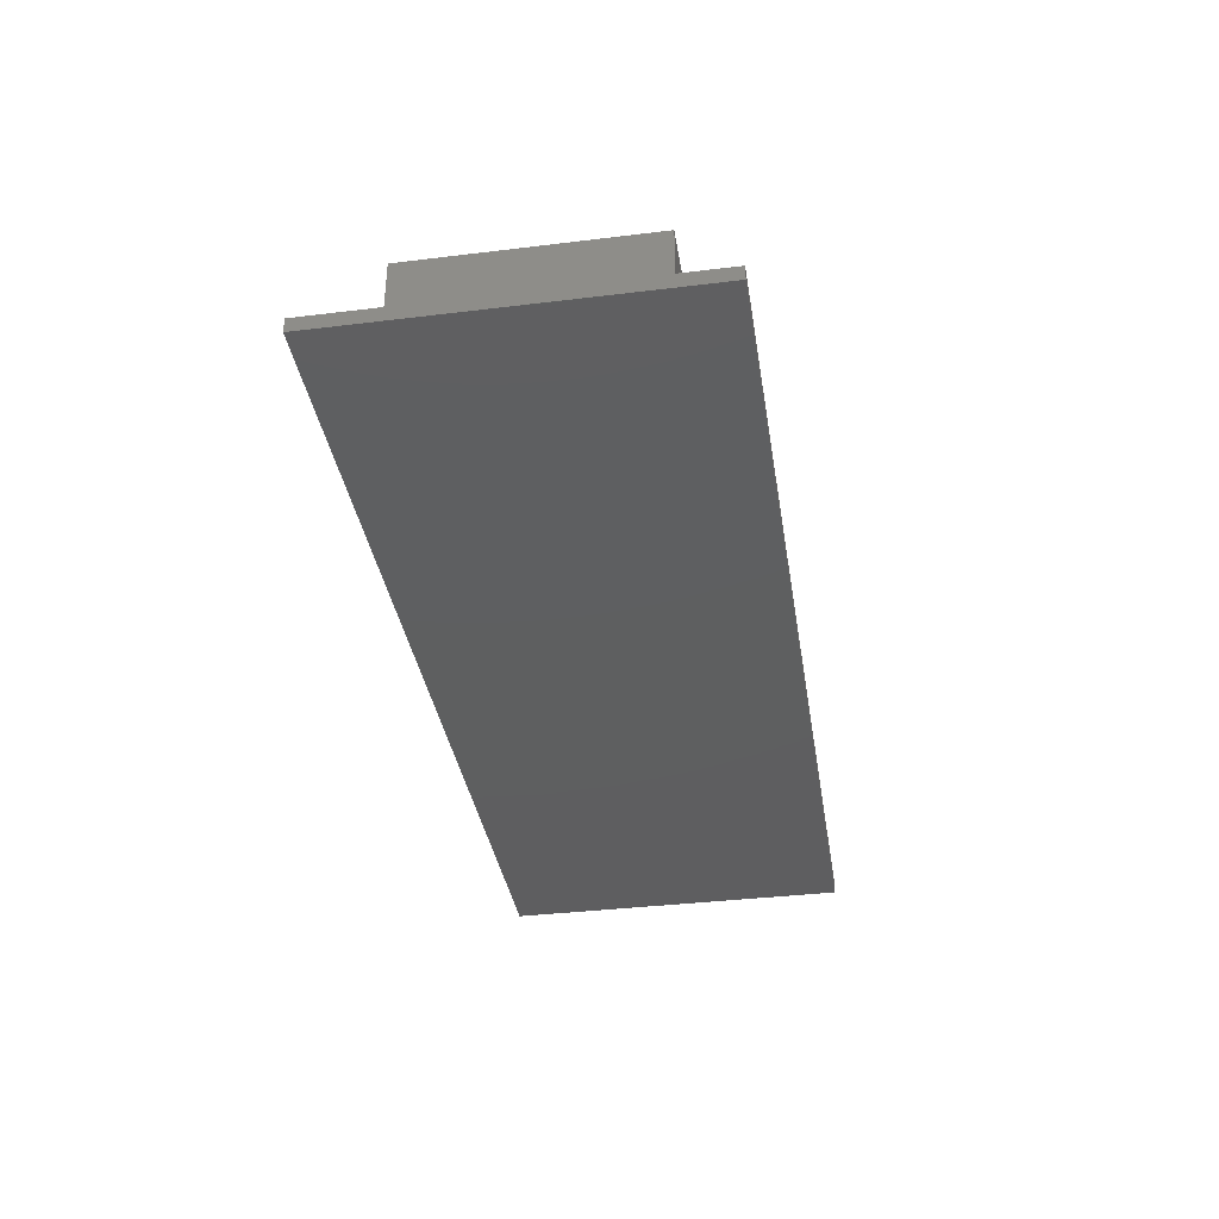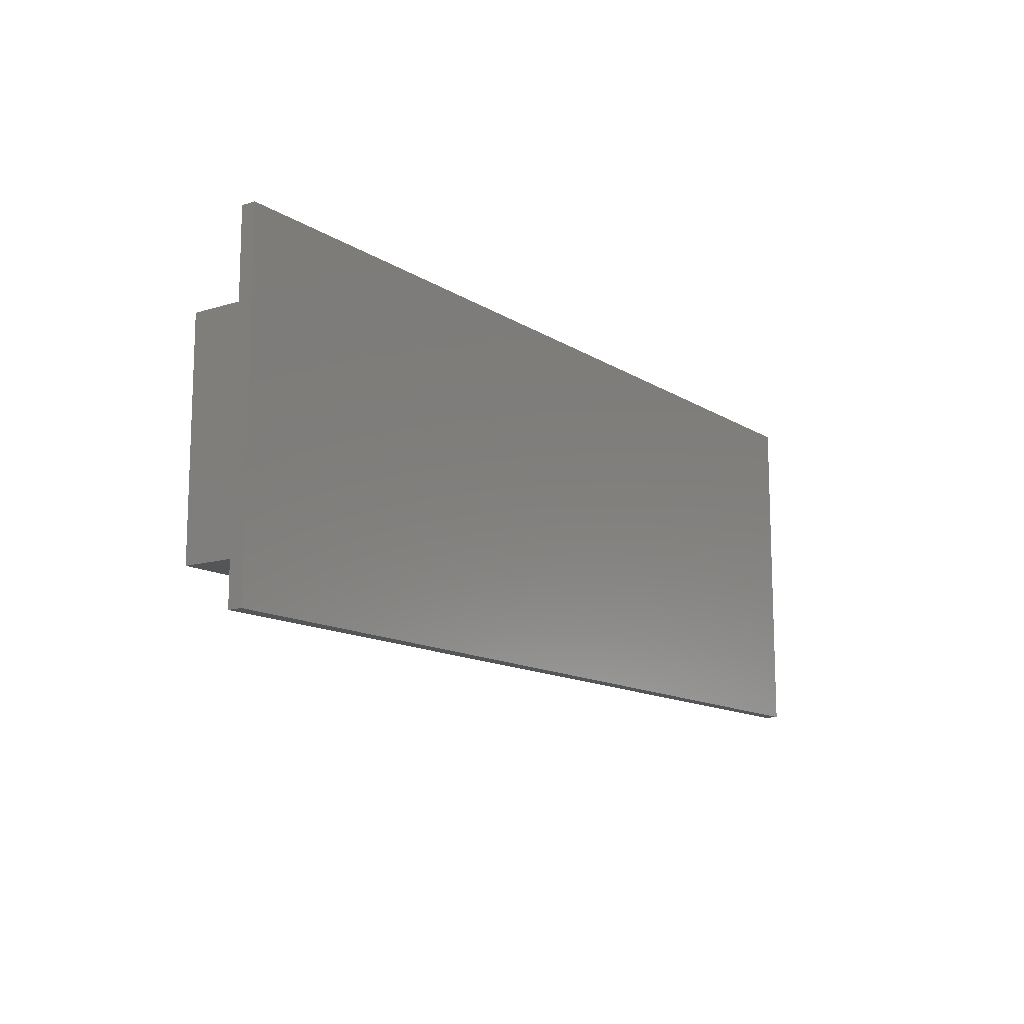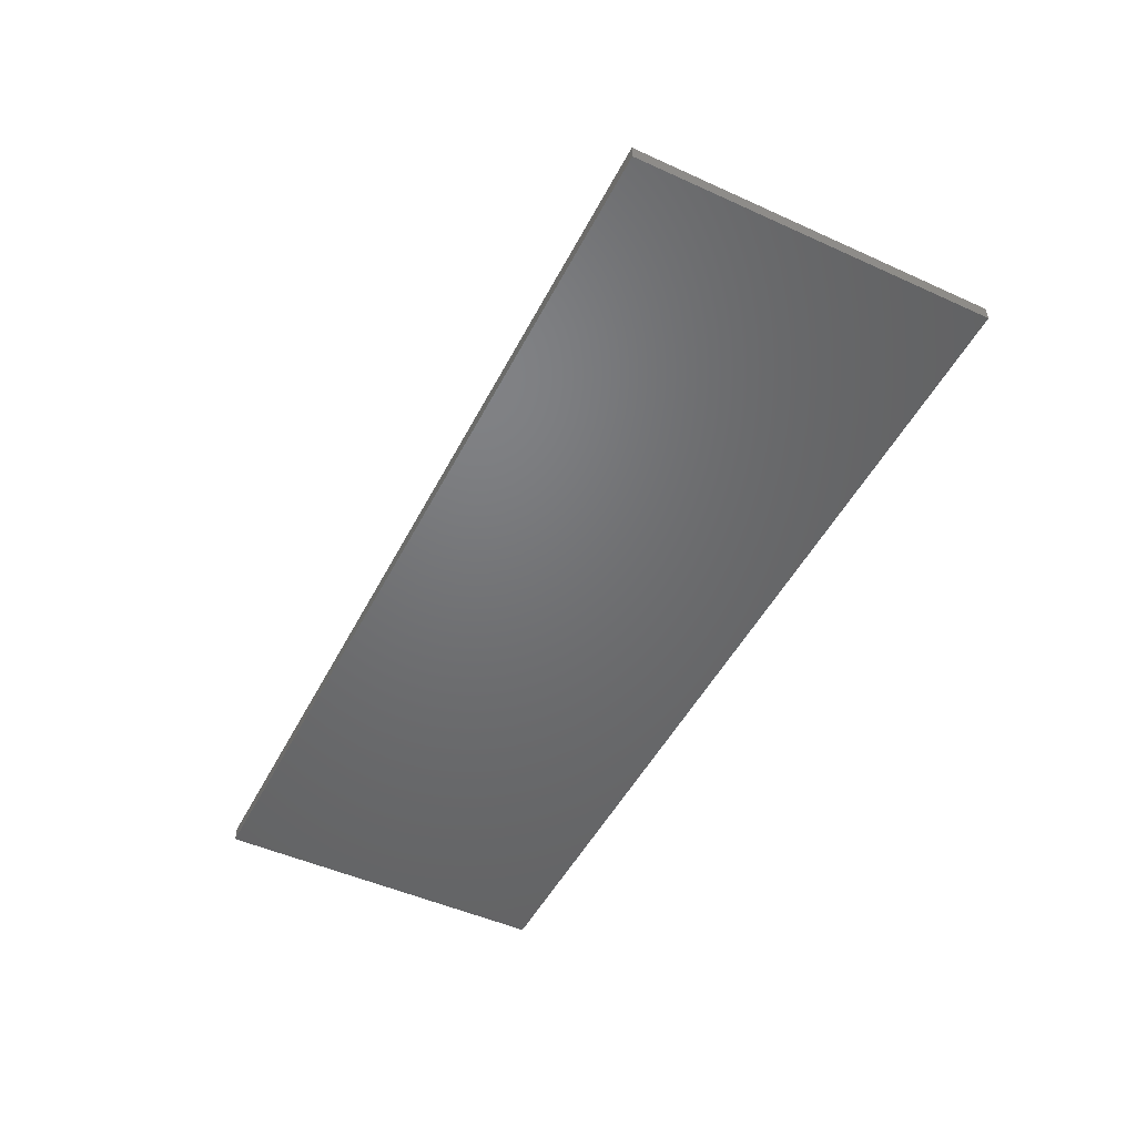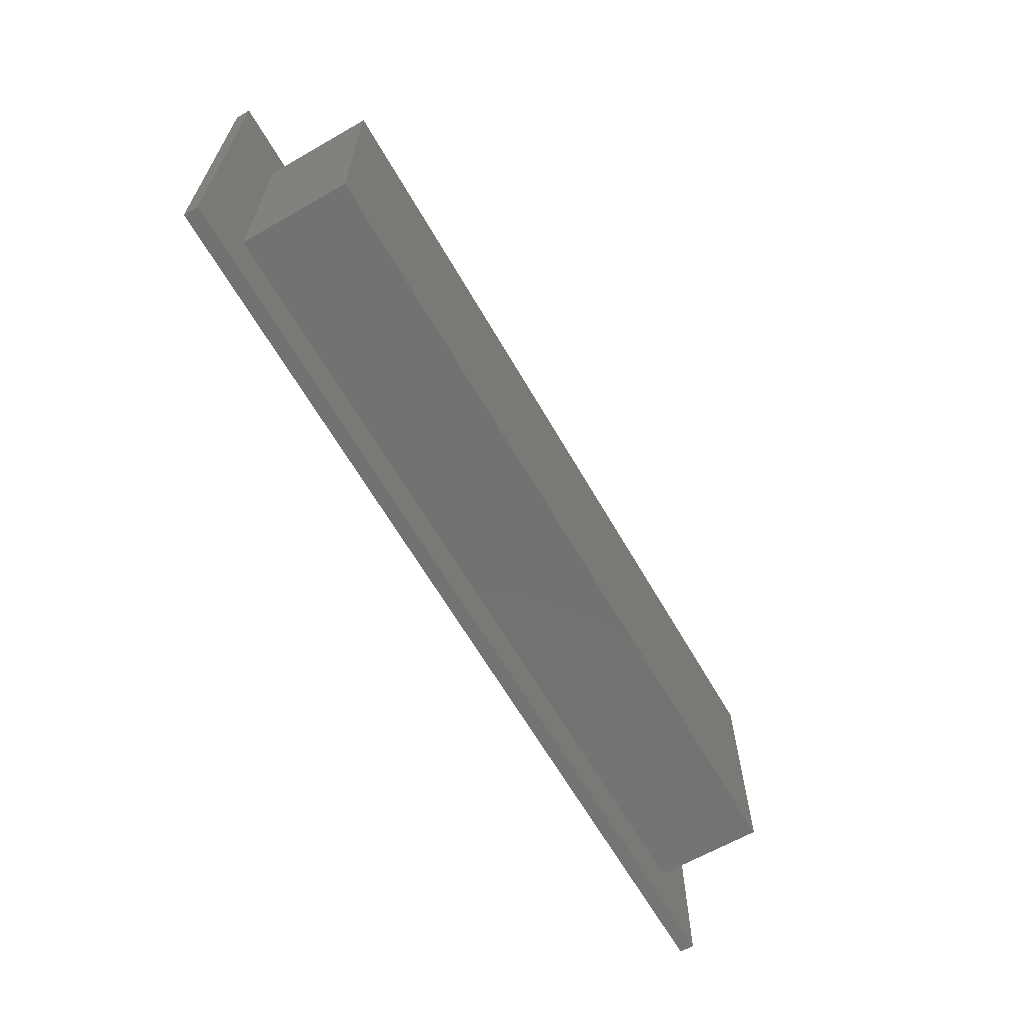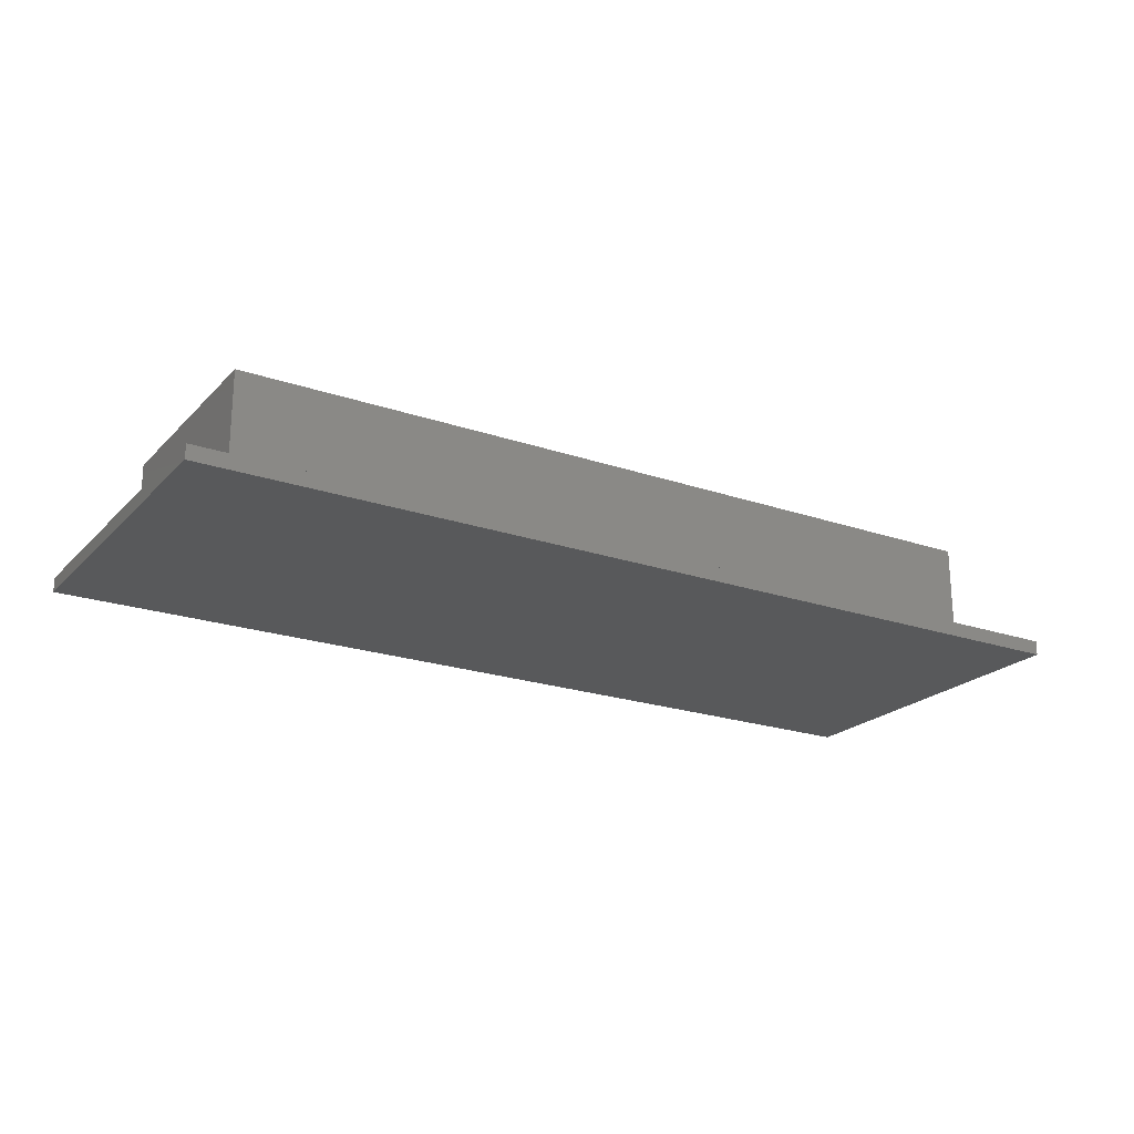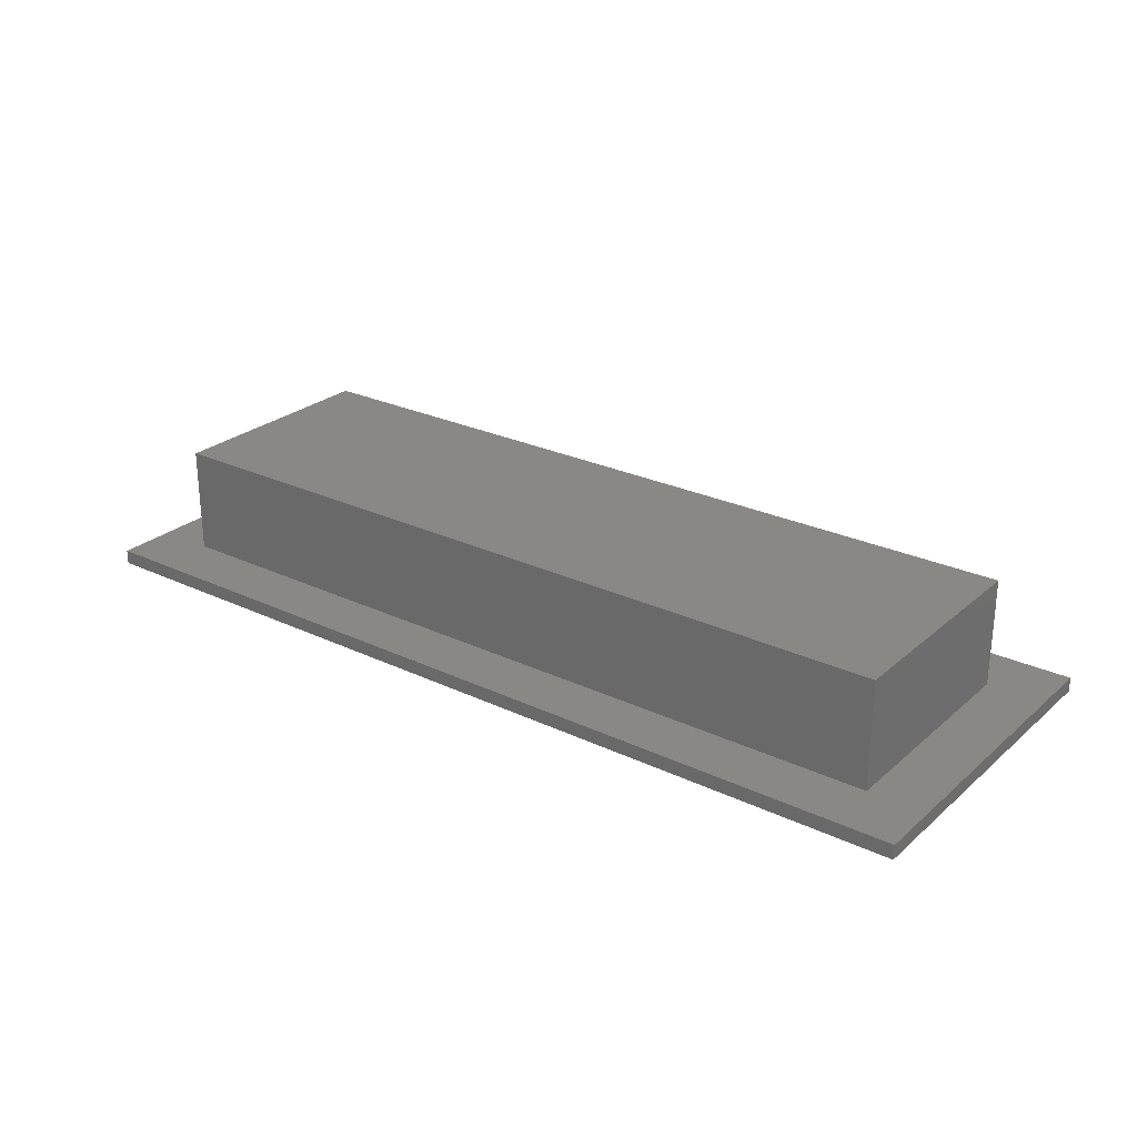
<metadata>
{"format":"stl","ext":"stl","renderer":"f3d","projection":"perspective","resolution":1024,"background":"white","views":[{"elev":-36.6,"azim":-81.0,"up":"+Z"},{"elev":-12.9,"azim":125.2,"up":"+Y"},{"elev":-49.4,"azim":-116.6,"up":"+Z"},{"elev":-64.2,"azim":-60.0,"up":"+Y"},{"elev":-21.7,"azim":-31.1,"up":"+Z"},{"elev":26.1,"azim":-143.1,"up":"+Z"}]}
</metadata>
<code>
# stl→obj: 16 verts, 28 faces
v -7 -2 -0.875
v -7 2 1
v -7 2 -0.875
v -7 -2 1
v 7 -2 1
v 7 2 1
v 7 2 -0.875
v 7 -2 -0.875
v -8 -3 -1.125
v -8 3 -0.875
v -8 3 -1.125
v -8 -3 -0.875
v 8 3 -0.875
v 8 -3 -0.875
v 8 3 -1.125
v 8 -3 -1.125
f 1 2 3
f 2 1 4
f 2 5 6
f 5 2 4
f 5 7 6
f 7 5 8
f 7 2 6
f 2 7 3
f 1 5 4
f 5 1 8
f 9 10 11
f 10 9 12
f 13 7 14
f 13 3 7
f 3 10 1
f 10 3 13
f 8 14 7
f 1 14 8
f 1 12 14
f 12 1 10
f 14 15 13
f 15 14 16
f 15 10 13
f 10 15 11
f 9 15 16
f 15 9 11
f 9 14 12
f 14 9 16

</code>
